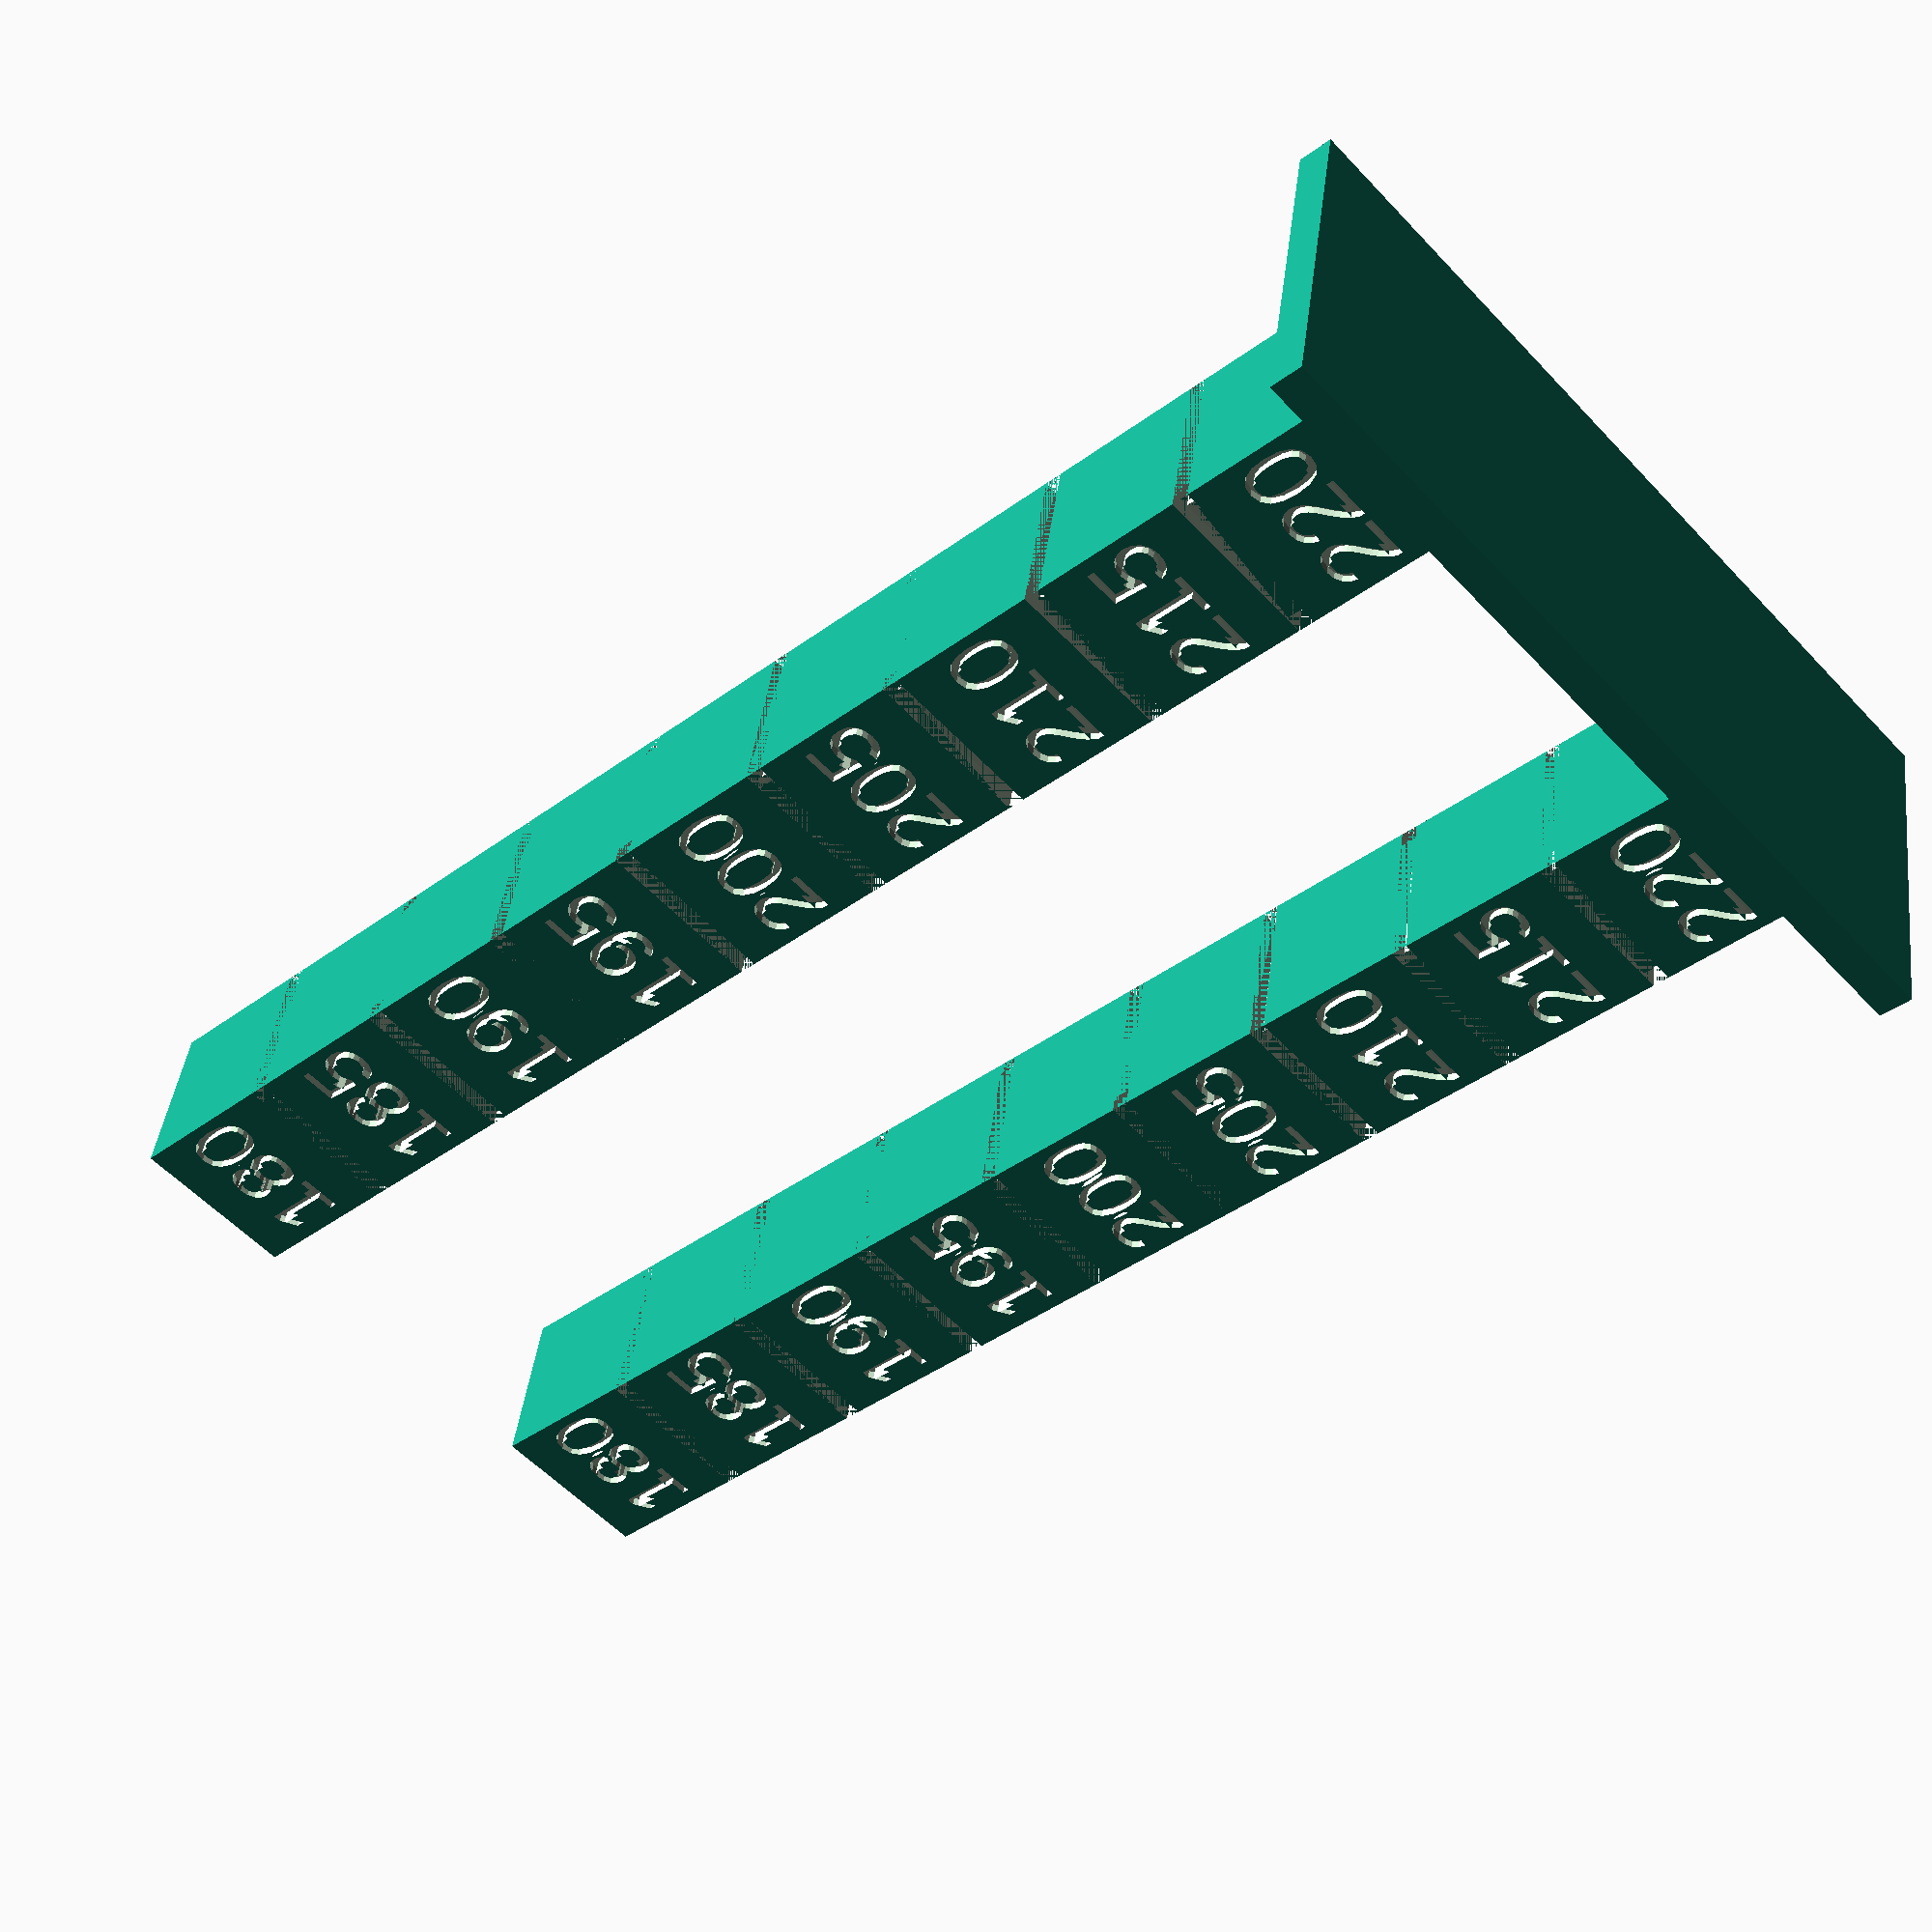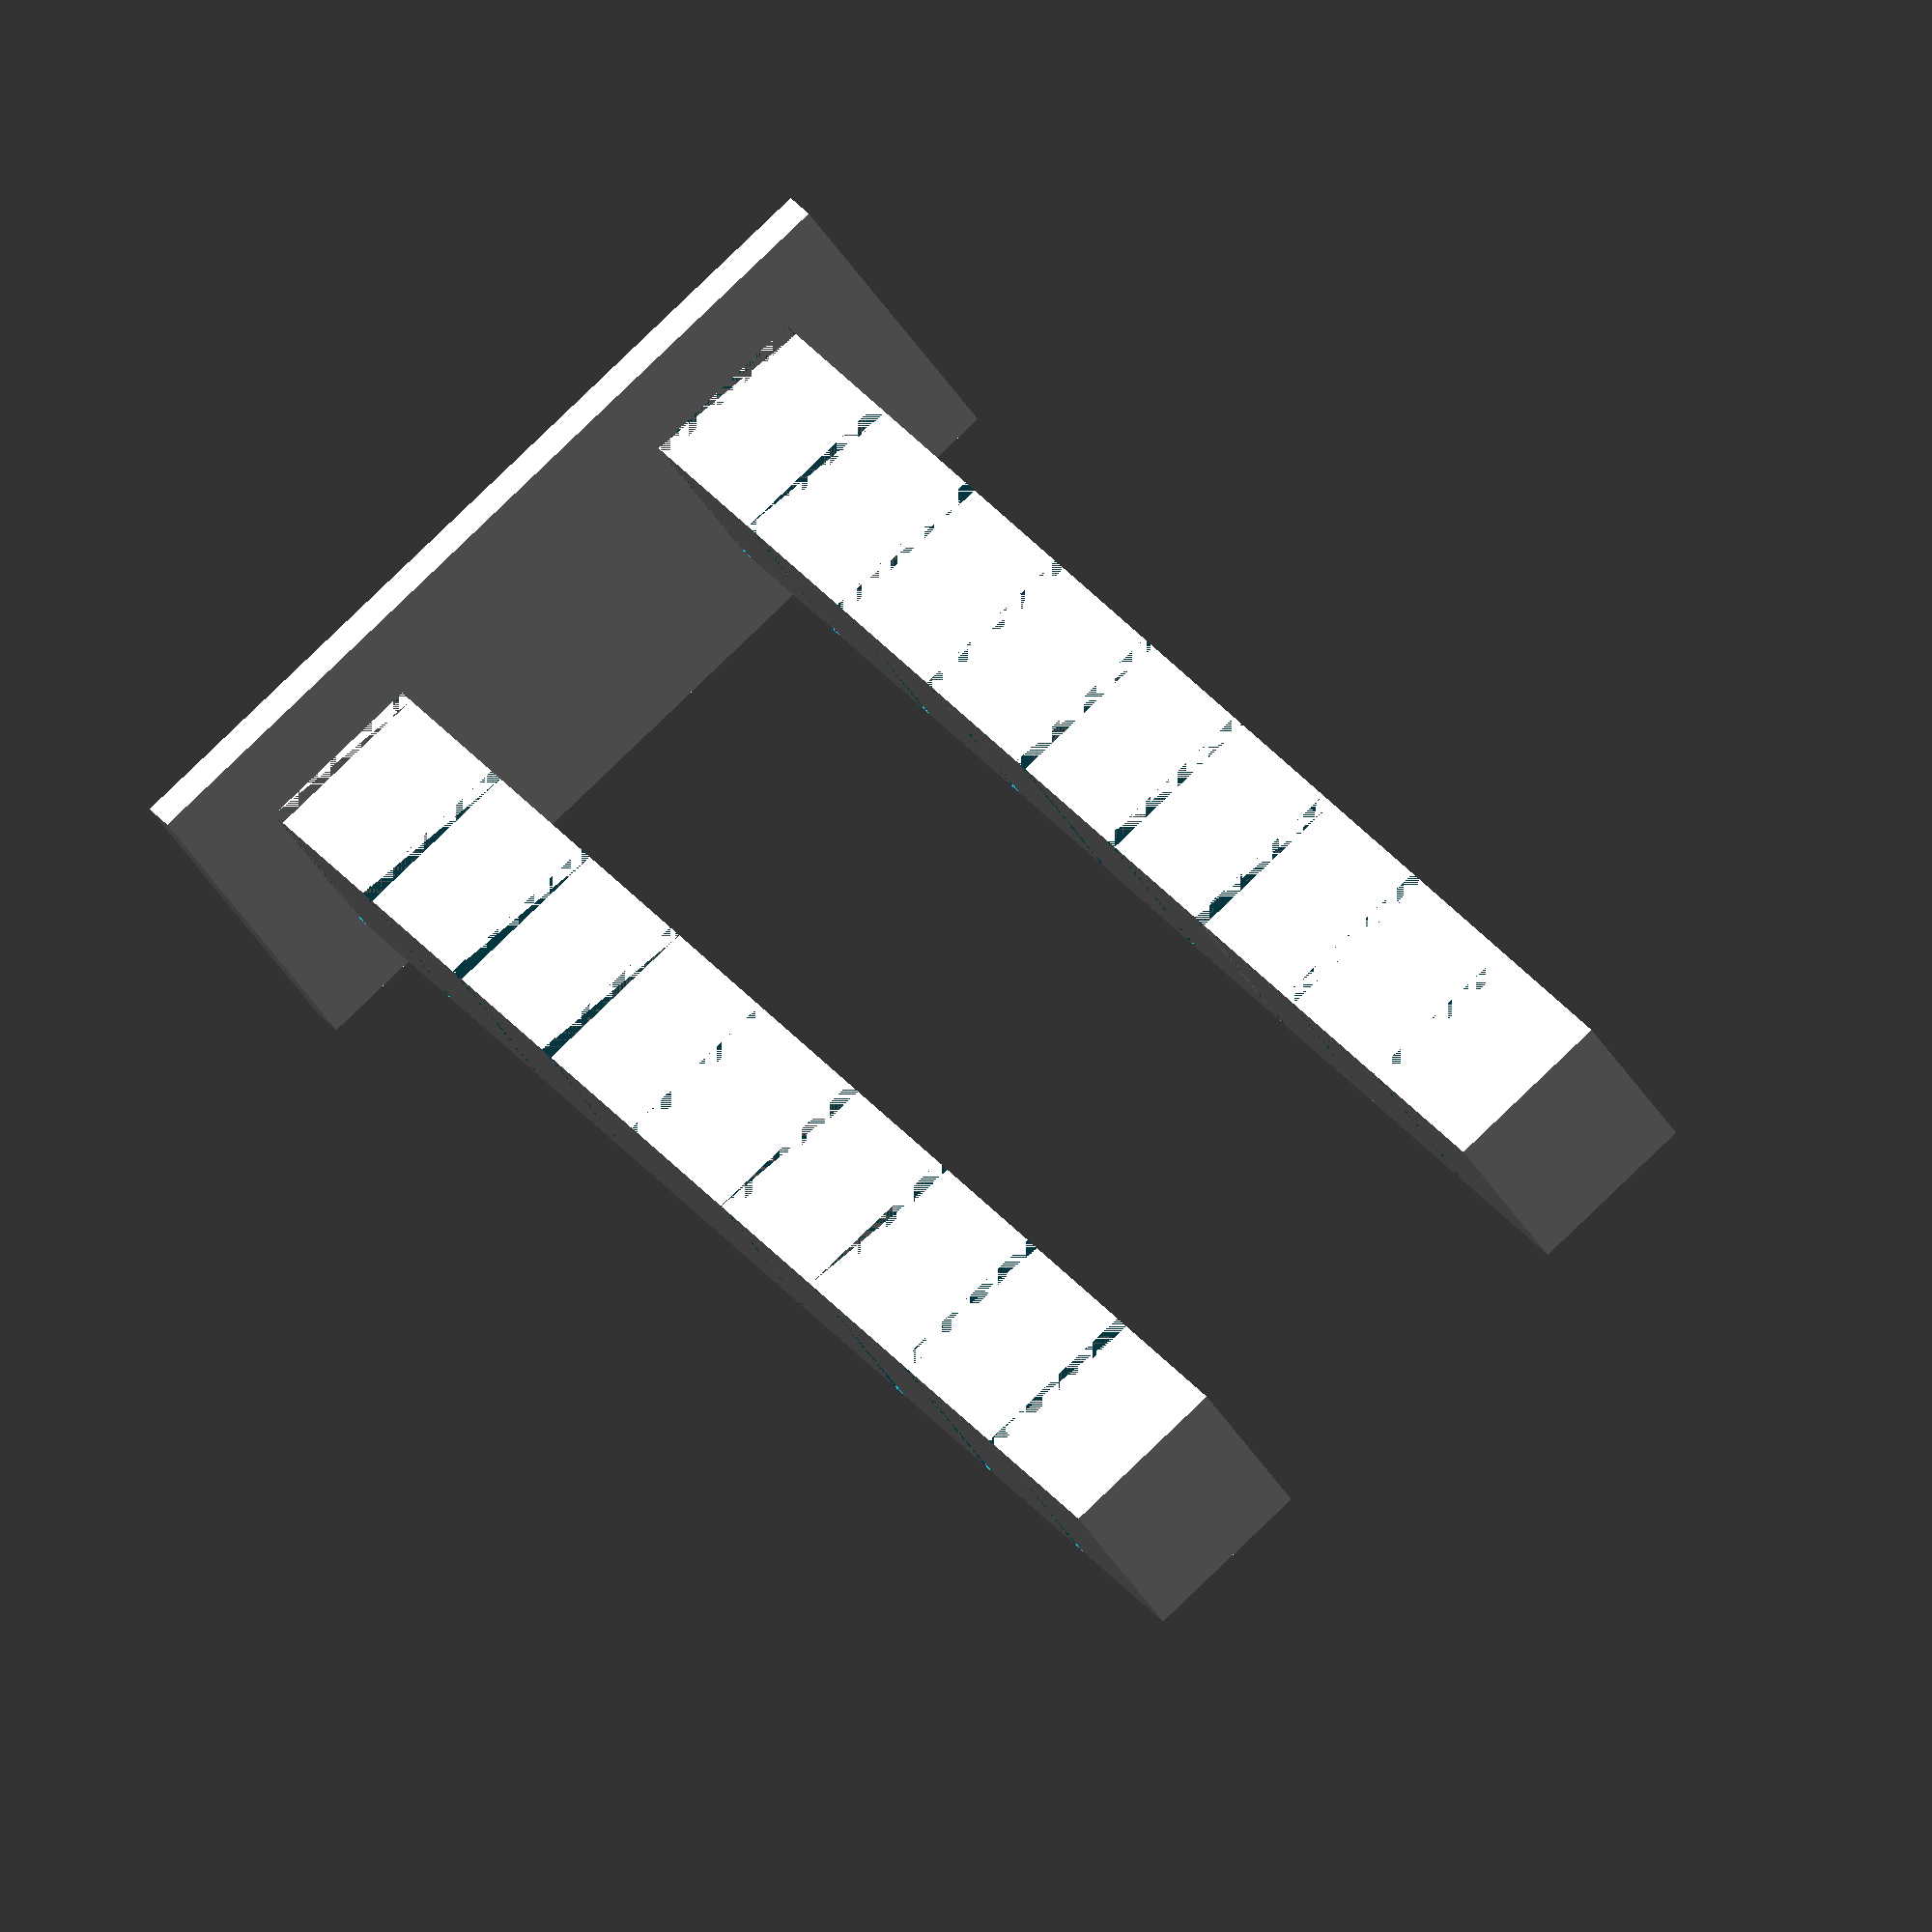
<openscad>
/* [Basic Settings] */
Start=180;  // [180:220]
Step=5; // [1:10]
End=220; // [190:260]
Tower_Distance=30; // [20:60]
Base_Thickness=2; // [1:5]

/* [Advanced] */
CUBE_SIZE=10; // [10:20]
NOTCH_SIZE=1; // [1:3]

/* [Hidden] */
FONT_SIZE=4;
FONT_X=CUBE_SIZE / 2;
FONT_Z=NOTCH_SIZE + (CUBE_SIZE - NOTCH_SIZE) / 2;

module TempCube(temp) {
    difference() {
        cube(CUBE_SIZE);

        translate([0, 0, 0]) {
            cube([CUBE_SIZE, NOTCH_SIZE, NOTCH_SIZE]);
        }
        translate([0, 0, 0]) {
            cube([NOTCH_SIZE, CUBE_SIZE, NOTCH_SIZE]);
        }
        translate([0, CUBE_SIZE - NOTCH_SIZE, 0]) {
            cube([CUBE_SIZE, NOTCH_SIZE, NOTCH_SIZE]);
        }
        translate([CUBE_SIZE - NOTCH_SIZE, 0, 0]) {
            cube([NOTCH_SIZE, CUBE_SIZE, NOTCH_SIZE]);
        }

        translate([FONT_X, 0.5, FONT_Z]) rotate([90, 0, 0]) linear_extrude(1) text(temp, FONT_SIZE, halign="center", valign="center");
    }
}

module TempStack() {
    m_start = Start > End ? Start : End;
    m_end = End < Start ? End : Start;
    m_step = -1 * Step;

    for(i = [m_start : m_step : m_end]) {
        o = (i - m_start) / m_step;
        translate([
            0,
            0,
            o * CUBE_SIZE
        ]) {
            TempCube(str(i));
        }
    }
}

module Base() {
    cube([
        CUBE_SIZE * 2 + Tower_Distance,
        CUBE_SIZE * 2,
        Base_Thickness
    ]);
}

module CalibrationTowers() {
    translate([CUBE_SIZE / 2, CUBE_SIZE / 2, Base_Thickness]) TempStack();

    translate([CUBE_SIZE / 2 + Tower_Distance, CUBE_SIZE / 2, Base_Thickness]) TempStack();

    Base();
}

CalibrationTowers();

</openscad>
<views>
elev=220.1 azim=169.5 roll=47.4 proj=p view=wireframe
elev=149.4 azim=146.6 roll=210.2 proj=o view=wireframe
</views>
